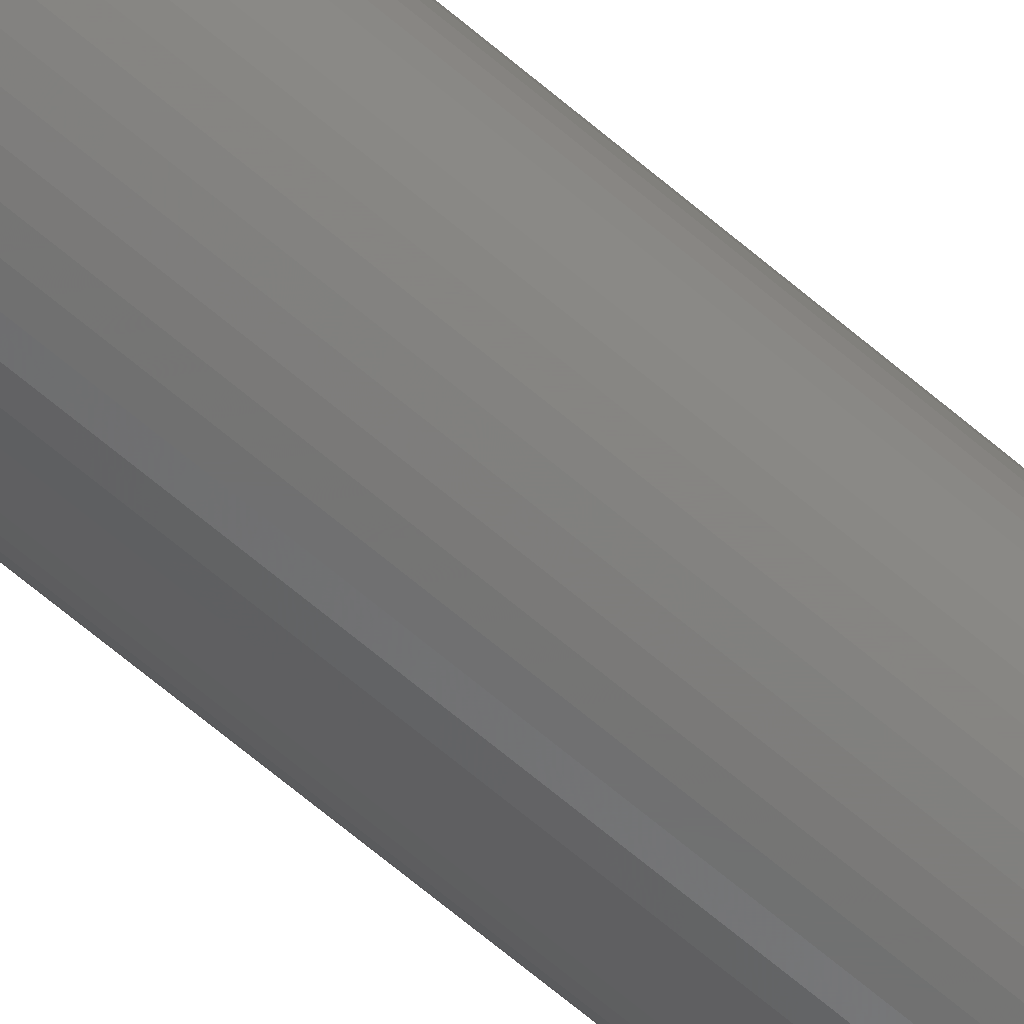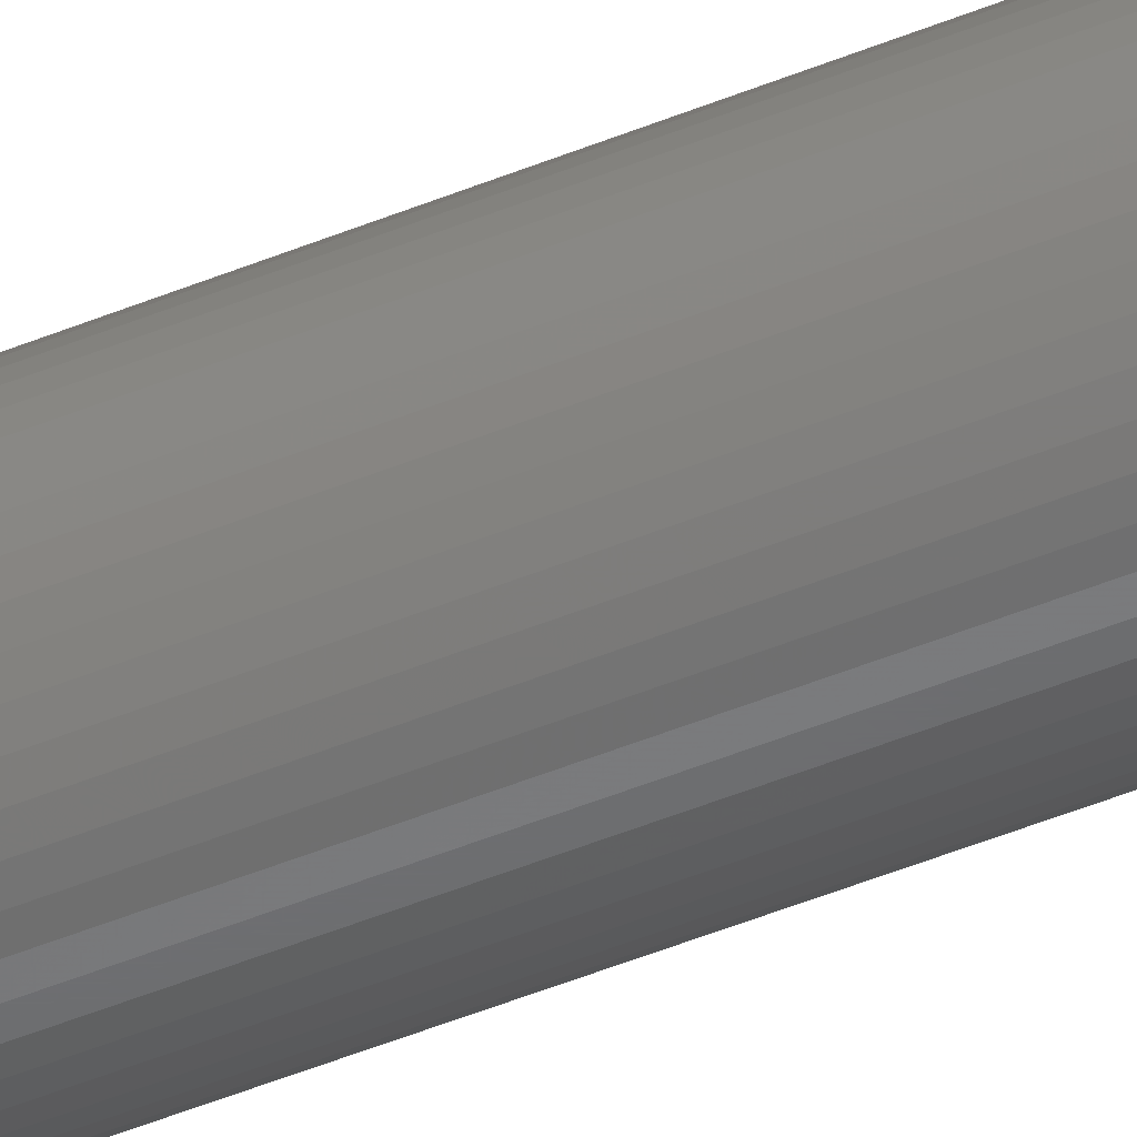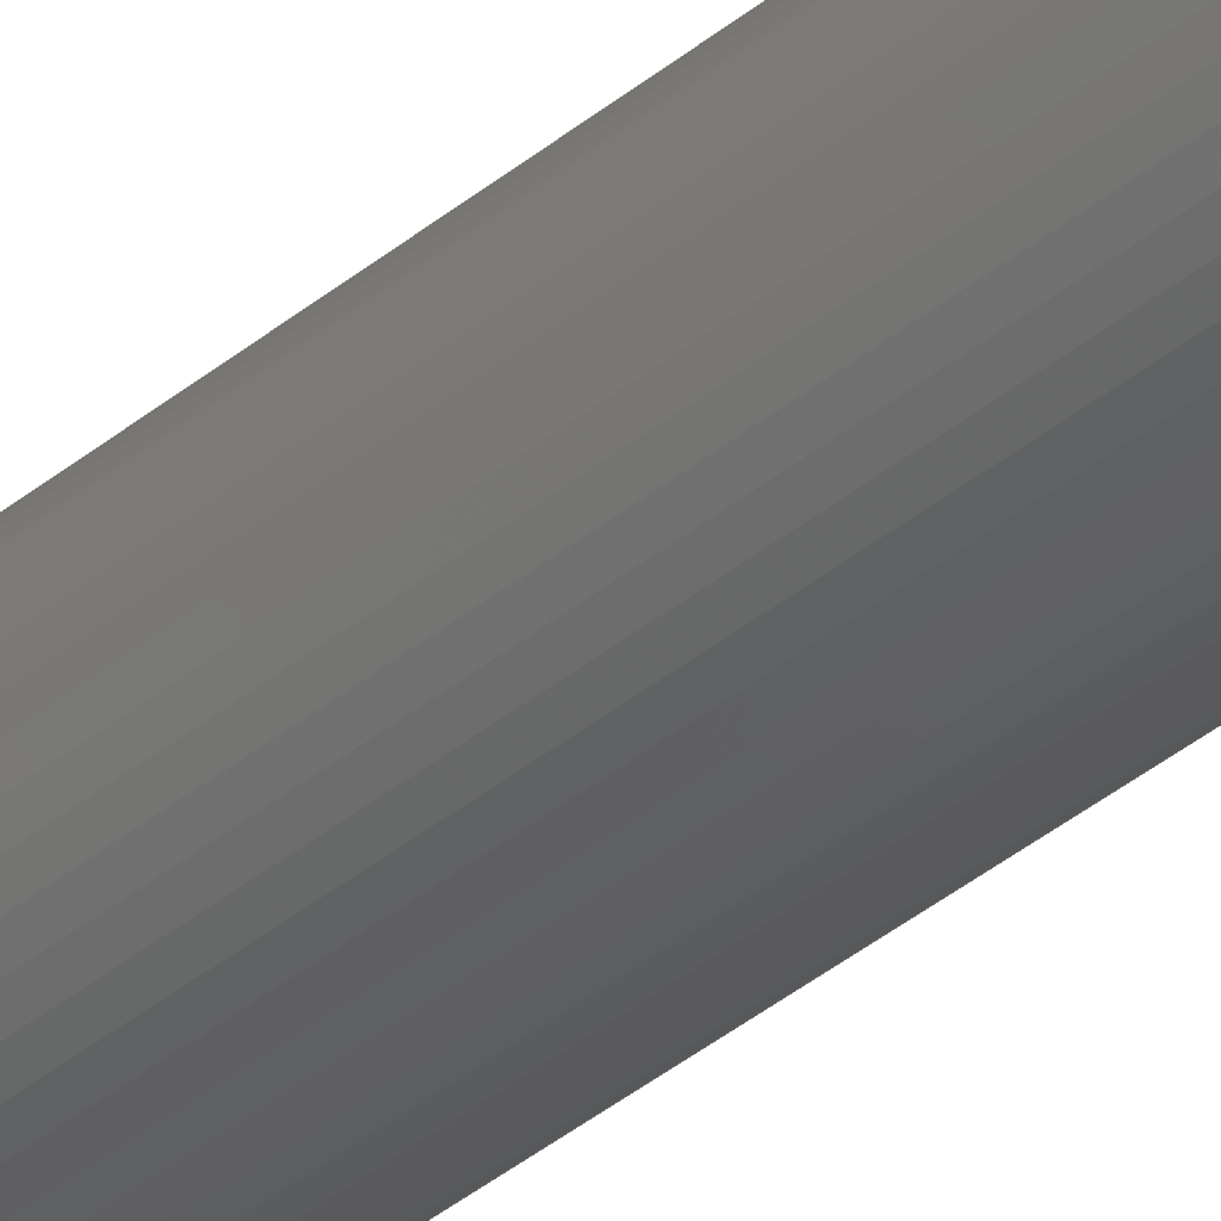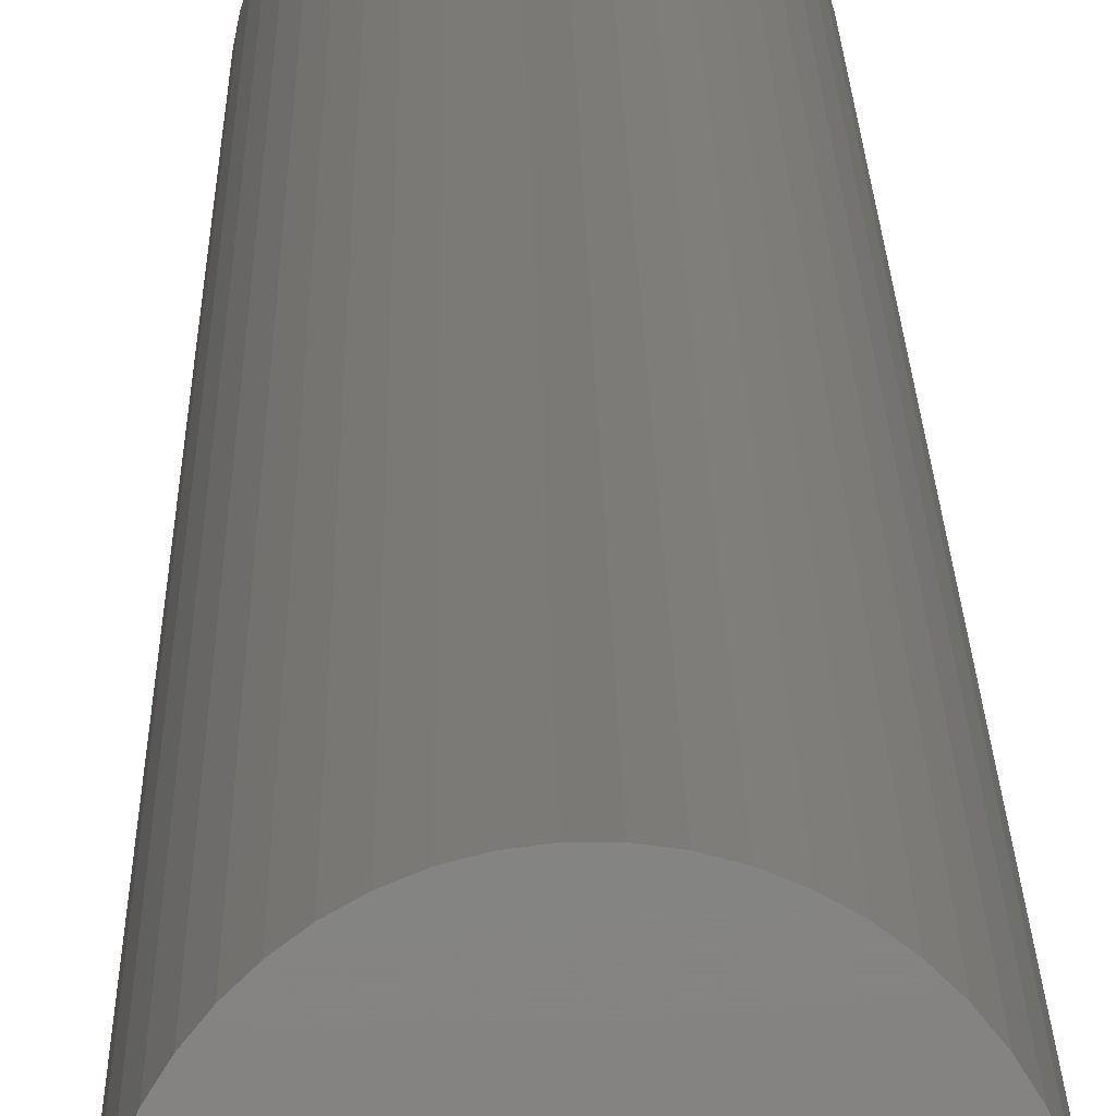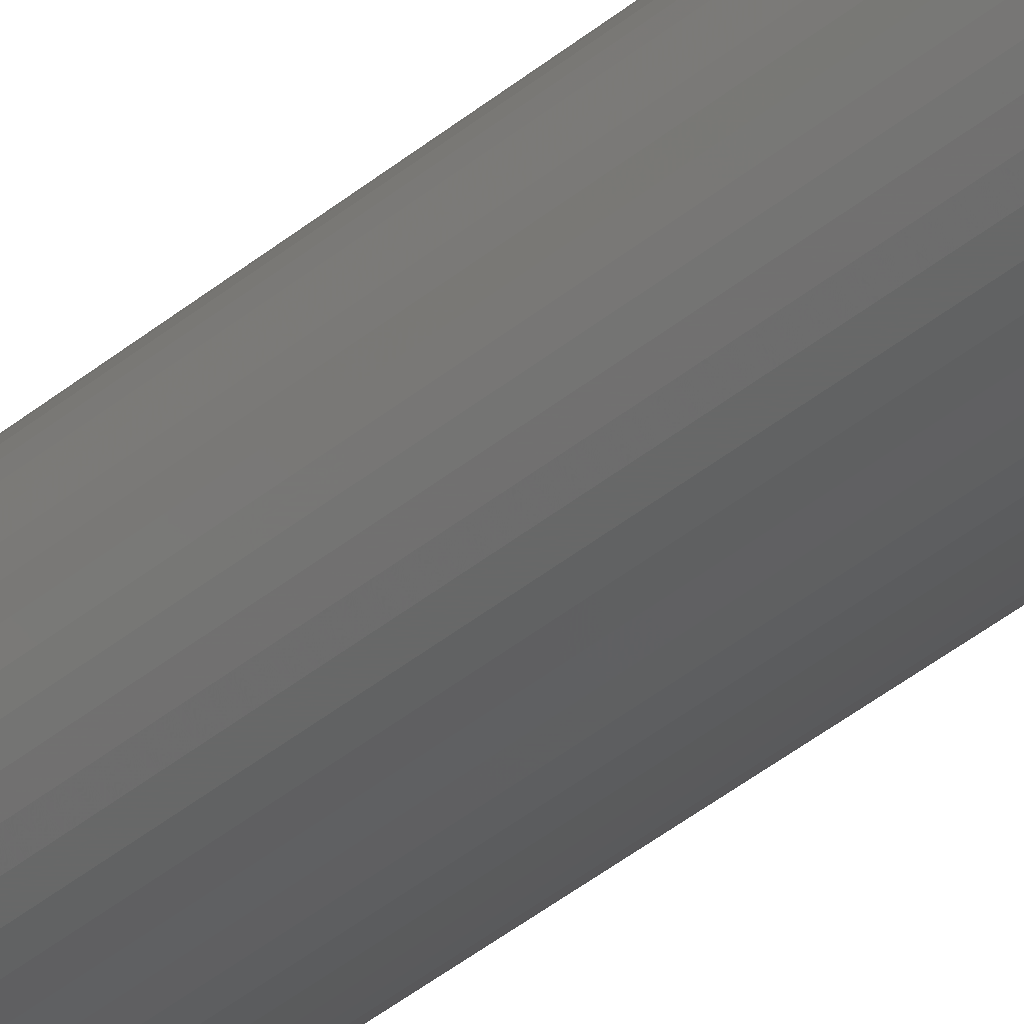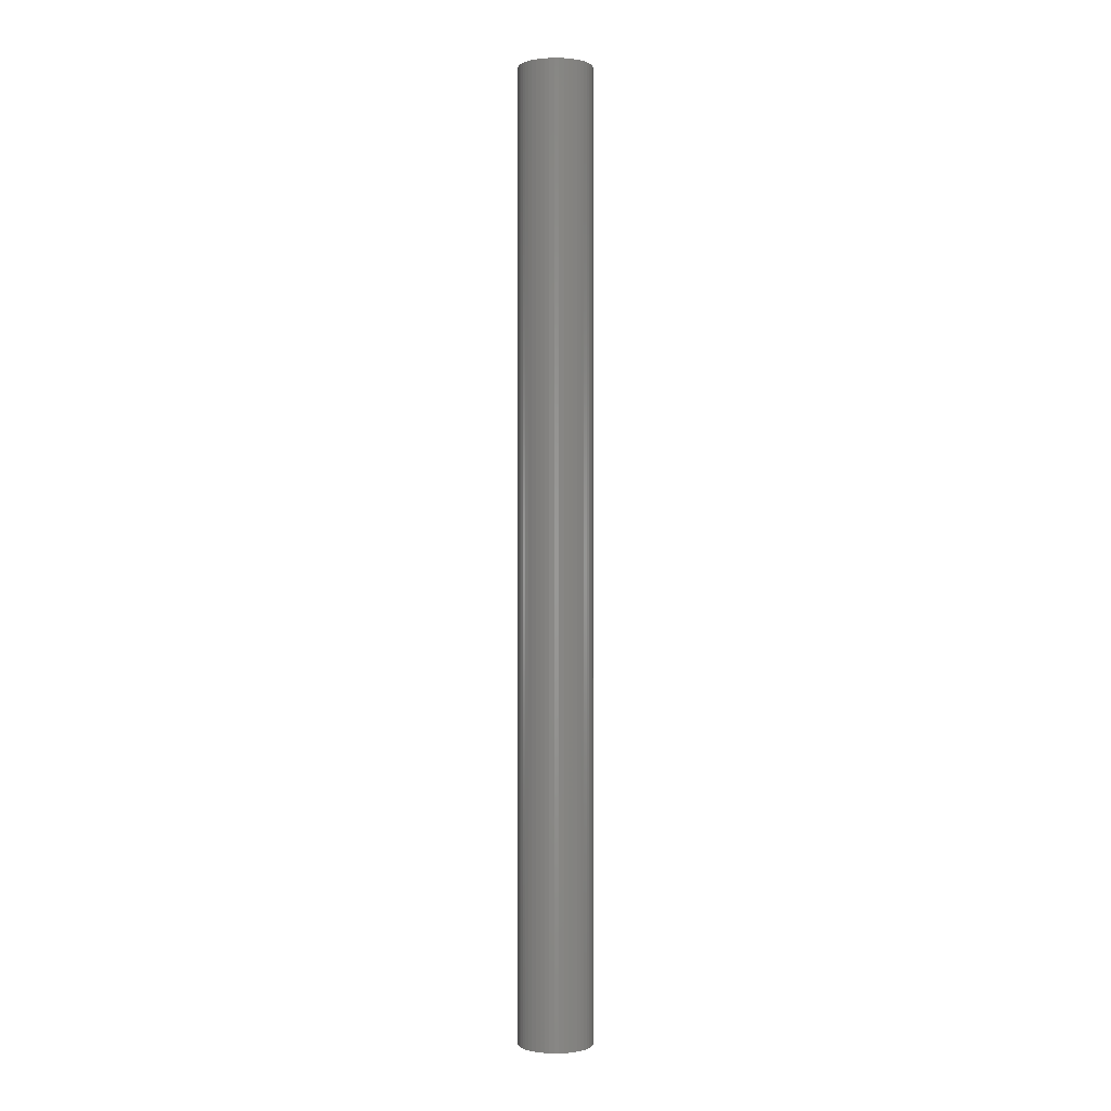
<metadata>
{"format":"stl","ext":"stl","renderer":"f3d","projection":"perspective","resolution":1024,"background":"white","views":[{"elev":-61.3,"azim":-131.8,"up":"+Y"},{"elev":-48.7,"azim":-65.4,"up":"+Y"},{"elev":-34.5,"azim":138.8,"up":"+Y"},{"elev":6.8,"azim":179.7,"up":"+Y"},{"elev":-34.7,"azim":139.1,"up":"+Y"},{"elev":-0.1,"azim":-95.1,"up":"+Z"}]}
</metadata>
<code>
# stl→obj: 200 verts, 400 faces
v 2.5 0 32.5
v 2.48 0.3133 -32.5
v 2.48 0.3133 32.5
v 2.5 0 -32.5
v -2.5 0 -32.5
v -2.48 0.3133 32.5
v -2.48 0.3133 -32.5
v -2.5 0 32.5
v 0.157 2.495 -32.5
v -0.157 2.495 32.5
v 0.157 2.495 32.5
v -0.157 2.495 -32.5
v -0.157 -2.495 -32.5
v 0.157 -2.495 32.5
v -0.157 -2.495 32.5
v 0.157 -2.495 -32.5
v 1.822 1.711 -32.5
v 1.594 1.926 32.5
v 1.822 1.711 32.5
v 1.594 1.926 -32.5
v -1.594 1.926 -32.5
v -1.822 1.711 32.5
v -1.594 1.926 32.5
v -1.822 1.711 -32.5
v -0.7725 2.378 -32.5
v -1.064 2.262 32.5
v -0.7725 2.378 32.5
v -1.064 2.262 -32.5
v 2.324 0.9203 32.5
v 2.191 1.204 -32.5
v 2.191 1.204 32.5
v 2.324 0.9203 -32.5
v 1.064 2.262 -32.5
v 0.7725 2.378 32.5
v 1.064 2.262 32.5
v 0.7725 2.378 -32.5
v 0.4685 2.456 32.5
v 0.4685 2.456 -32.5
v 1.34 2.111 -32.5
v 1.34 2.111 32.5
v -2.324 0.9203 -32.5
v -2.191 1.204 32.5
v -2.191 1.204 -32.5
v -2.324 0.9203 32.5
v 1 0 32.5
v 0.9921 0.1253 32.5
v 2.421 0.6217 32.5
v 2.48 -0.3133 32.5
v 0.9686 0.2487 32.5
v 0.9921 -0.1253 32.5
v 0.9298 0.3681 32.5
v 2.421 -0.6217 32.5
v 0.8763 0.4818 32.5
v 2.023 1.469 32.5
v 0.9686 -0.2487 32.5
v 0.809 0.5878 32.5
v 2.324 -0.9203 32.5
v 0.729 0.6845 32.5
v 0.9298 -0.3681 32.5
v 0.6374 0.7705 32.5
v 2.191 -1.204 32.5
v 0.5358 0.8443 32.5
v 0.8763 -0.4818 32.5
v 2.023 -1.469 32.5
v 0.4258 0.9048 32.5
v 0.309 0.9511 32.5
v 0.1874 0.9823 32.5
v 0.06279 0.998 32.5
v -0.06279 0.998 32.5
v -0.1874 0.9823 32.5
v -0.4685 2.456 32.5
v -0.309 0.9511 32.5
v -0.4258 0.9048 32.5
v -0.5358 0.8443 32.5
v -1.34 2.111 32.5
v -0.6374 0.7705 32.5
v -0.729 0.6845 32.5
v -0.809 0.5878 32.5
v -2.023 1.469 32.5
v -0.8763 0.4818 32.5
v 0.809 -0.5878 32.5
v 1.822 -1.711 32.5
v 0.729 -0.6845 32.5
v 1.594 -1.926 32.5
v 0.6374 -0.7705 32.5
v 1.34 -2.111 32.5
v 0.5358 -0.8443 32.5
v 1.064 -2.262 32.5
v 0.4258 -0.9048 32.5
v 0.7725 -2.378 32.5
v 0.309 -0.9511 32.5
v 0.4685 -2.456 32.5
v 0.1874 -0.9823 32.5
v 0.06279 -0.998 32.5
v -0.06279 -0.998 32.5
v -0.1874 -0.9823 32.5
v -0.4685 -2.456 32.5
v -0.309 -0.9511 32.5
v -0.7725 -2.378 32.5
v -0.4258 -0.9048 32.5
v -1.064 -2.262 32.5
v -0.5358 -0.8443 32.5
v -1.34 -2.111 32.5
v -0.6374 -0.7705 32.5
v -1.594 -1.926 32.5
v -0.729 -0.6845 32.5
v -1.822 -1.711 32.5
v -0.809 -0.5878 32.5
v -2.023 -1.469 32.5
v -0.8763 -0.4818 32.5
v -2.191 -1.204 32.5
v -0.9298 -0.3681 32.5
v -2.324 -0.9203 32.5
v -0.9686 -0.2487 32.5
v -2.421 -0.6217 32.5
v -0.9921 -0.1253 32.5
v -2.48 -0.3133 32.5
v -1 0 32.5
v -0.9298 0.3681 32.5
v -0.9686 0.2487 32.5
v -2.421 0.6217 32.5
v -0.9921 0.1253 32.5
v -0.4685 2.456 -32.5
v 1 0 -32.5
v 2.48 -0.3133 -32.5
v 0.9921 -0.1253 -32.5
v 2.421 -0.6217 -32.5
v 0.9686 -0.2487 -32.5
v 2.324 -0.9203 -32.5
v 0.9921 0.1253 -32.5
v 0.9298 -0.3681 -32.5
v 2.191 -1.204 -32.5
v 2.421 0.6217 -32.5
v 0.8763 -0.4818 -32.5
v 2.023 -1.469 -32.5
v 0.9686 0.2487 -32.5
v 0.809 -0.5878 -32.5
v 1.822 -1.711 -32.5
v 0.729 -0.6845 -32.5
v 1.594 -1.926 -32.5
v 0.9298 0.3681 -32.5
v 0.6374 -0.7705 -32.5
v 1.34 -2.111 -32.5
v 0.5358 -0.8443 -32.5
v 1.064 -2.262 -32.5
v 0.8763 0.4818 -32.5
v 2.023 1.469 -32.5
v 0.4258 -0.9048 -32.5
v 0.7725 -2.378 -32.5
v 0.309 -0.9511 -32.5
v 0.4685 -2.456 -32.5
v 0.1874 -0.9823 -32.5
v 0.06279 -0.998 -32.5
v -0.06279 -0.998 -32.5
v -0.1874 -0.9823 -32.5
v -0.4685 -2.456 -32.5
v -0.309 -0.9511 -32.5
v -0.7725 -2.378 -32.5
v -0.4258 -0.9048 -32.5
v -1.064 -2.262 -32.5
v -0.5358 -0.8443 -32.5
v -1.34 -2.111 -32.5
v -0.6374 -0.7705 -32.5
v -1.594 -1.926 -32.5
v -0.729 -0.6845 -32.5
v -1.822 -1.711 -32.5
v -0.809 -0.5878 -32.5
v -2.023 -1.469 -32.5
v -0.8763 -0.4818 -32.5
v 0.809 0.5878 -32.5
v 0.729 0.6845 -32.5
v 0.6374 0.7705 -32.5
v 0.5358 0.8443 -32.5
v 0.4258 0.9048 -32.5
v 0.309 0.9511 -32.5
v 0.1874 0.9823 -32.5
v 0.06279 0.998 -32.5
v -0.06279 0.998 -32.5
v -0.1874 0.9823 -32.5
v -0.309 0.9511 -32.5
v -0.4258 0.9048 -32.5
v -0.5358 0.8443 -32.5
v -1.34 2.111 -32.5
v -0.6374 0.7705 -32.5
v -0.729 0.6845 -32.5
v -0.809 0.5878 -32.5
v -2.023 1.469 -32.5
v -0.8763 0.4818 -32.5
v -0.9298 0.3681 -32.5
v -0.9686 0.2487 -32.5
v -2.421 0.6217 -32.5
v -0.9921 0.1253 -32.5
v -1 0 -32.5
v -2.191 -1.204 -32.5
v -0.9298 -0.3681 -32.5
v -2.324 -0.9203 -32.5
v -0.9686 -0.2487 -32.5
v -2.421 -0.6217 -32.5
v -0.9921 -0.1253 -32.5
v -2.48 -0.3133 -32.5
f 1 2 3
f 2 1 4
f 5 6 7
f 6 5 8
f 9 10 11
f 10 9 12
f 13 14 15
f 14 13 16
f 17 18 19
f 18 17 20
f 21 22 23
f 22 21 24
f 25 26 27
f 26 25 28
f 29 30 31
f 30 29 32
f 33 34 35
f 34 33 36
f 36 37 34
f 37 36 38
f 39 35 40
f 35 39 33
f 41 42 43
f 42 41 44
f 45 1 3
f 46 3 47
f 1 45 48
f 49 47 29
f 50 48 45
f 51 29 31
f 48 50 52
f 53 31 54
f 55 52 50
f 56 54 19
f 52 55 57
f 58 19 18
f 59 57 55
f 60 18 40
f 57 59 61
f 62 40 35
f 63 61 59
f 61 63 64
f 3 46 45
f 47 49 46
f 29 51 49
f 31 53 51
f 54 56 53
f 65 35 34
f 19 58 56
f 18 60 58
f 40 62 60
f 66 34 37
f 35 65 62
f 34 66 65
f 37 67 66
f 11 67 37
f 11 68 67
f 11 69 68
f 10 69 11
f 10 70 69
f 71 70 10
f 70 71 72
f 27 72 71
f 72 27 73
f 26 73 27
f 73 26 74
f 75 74 26
f 74 75 76
f 23 76 75
f 76 23 77
f 22 77 23
f 77 22 78
f 78 79 80
f 79 78 22
f 81 64 63
f 64 81 82
f 83 82 81
f 82 83 84
f 85 84 83
f 84 85 86
f 87 86 85
f 86 87 88
f 89 88 87
f 88 89 90
f 91 90 89
f 90 91 92
f 93 92 91
f 93 14 92
f 94 14 93
f 95 14 94
f 95 15 14
f 96 15 95
f 97 96 98
f 99 98 100
f 96 97 15
f 101 100 102
f 103 102 104
f 105 104 106
f 98 99 97
f 107 106 108
f 109 108 110
f 111 110 112
f 113 112 114
f 115 114 116
f 100 101 99
f 117 116 118
f 42 80 79
f 80 42 119
f 102 103 101
f 44 119 42
f 104 105 103
f 119 44 120
f 106 107 105
f 121 120 44
f 108 109 107
f 120 121 122
f 110 111 109
f 6 122 121
f 112 113 111
f 122 6 118
f 114 115 113
f 8 118 6
f 116 117 115
f 118 8 117
f 12 71 10
f 71 12 123
f 124 4 125
f 126 125 127
f 4 124 2
f 128 127 129
f 130 2 124
f 131 129 132
f 2 130 133
f 134 132 135
f 136 133 130
f 137 135 138
f 133 136 32
f 139 138 140
f 141 32 136
f 142 140 143
f 32 141 30
f 144 143 145
f 146 30 141
f 30 146 147
f 125 126 124
f 127 128 126
f 129 131 128
f 132 134 131
f 135 137 134
f 148 145 149
f 138 139 137
f 140 142 139
f 143 144 142
f 150 149 151
f 145 148 144
f 149 150 148
f 151 152 150
f 16 152 151
f 16 153 152
f 16 154 153
f 13 154 16
f 13 155 154
f 156 155 13
f 155 156 157
f 158 157 156
f 157 158 159
f 160 159 158
f 159 160 161
f 162 161 160
f 161 162 163
f 164 163 162
f 163 164 165
f 166 165 164
f 165 166 167
f 167 168 169
f 168 167 166
f 170 147 146
f 147 170 17
f 171 17 170
f 17 171 20
f 172 20 171
f 20 172 39
f 173 39 172
f 39 173 33
f 174 33 173
f 33 174 36
f 175 36 174
f 36 175 38
f 176 38 175
f 176 9 38
f 177 9 176
f 178 9 177
f 178 12 9
f 179 12 178
f 123 179 180
f 25 180 181
f 179 123 12
f 28 181 182
f 183 182 184
f 21 184 185
f 180 25 123
f 24 185 186
f 187 186 188
f 43 188 189
f 41 189 190
f 191 190 192
f 181 28 25
f 7 192 193
f 194 169 168
f 169 194 195
f 182 183 28
f 196 195 194
f 184 21 183
f 195 196 197
f 185 24 21
f 198 197 196
f 186 187 24
f 197 198 199
f 188 43 187
f 200 199 198
f 189 41 43
f 199 200 193
f 190 191 41
f 5 193 200
f 192 7 191
f 193 5 7
f 16 92 14
f 92 16 151
f 47 32 29
f 32 47 133
f 3 133 47
f 133 3 2
f 54 17 19
f 17 54 147
f 31 147 54
f 147 31 30
f 38 11 37
f 11 38 9
f 20 40 18
f 40 20 39
f 43 79 187
f 79 43 42
f 187 22 24
f 22 187 79
f 191 44 41
f 44 191 121
f 7 121 191
f 121 7 6
f 28 75 26
f 75 28 183
f 183 23 75
f 23 183 21
f 123 27 71
f 27 123 25
f 48 4 1
f 4 48 125
f 61 129 57
f 129 61 132
f 166 105 107
f 105 166 164
f 194 113 196
f 113 194 111
f 168 111 194
f 111 168 109
f 145 86 88
f 86 145 143
f 57 127 52
f 127 57 129
f 166 109 168
f 109 166 107
f 198 117 200
f 117 198 115
f 200 8 5
f 8 200 117
f 196 115 198
f 115 196 113
f 140 82 84
f 82 140 138
f 149 88 90
f 88 149 145
f 151 90 92
f 90 151 149
f 52 125 48
f 125 52 127
f 64 132 61
f 132 64 135
f 82 135 64
f 135 82 138
f 156 15 97
f 15 156 13
f 158 97 99
f 97 158 156
f 143 84 86
f 84 143 140
f 160 99 101
f 99 160 158
f 162 101 103
f 101 162 160
f 164 103 105
f 103 164 162
f 124 46 130
f 46 124 45
f 118 192 122
f 192 118 193
f 178 68 69
f 68 178 177
f 153 95 94
f 95 153 154
f 139 85 83
f 85 139 142
f 172 58 60
f 58 172 171
f 185 76 77
f 76 185 184
f 181 72 73
f 72 181 180
f 141 53 146
f 53 141 51
f 130 49 136
f 49 130 46
f 175 65 66
f 65 175 174
f 173 60 62
f 60 173 172
f 119 188 80
f 188 119 189
f 80 186 78
f 186 80 188
f 120 189 119
f 189 120 190
f 182 73 74
f 73 182 181
f 180 70 72
f 70 180 179
f 131 55 128
f 55 131 59
f 152 94 93
f 94 152 153
f 136 51 141
f 51 136 49
f 170 58 171
f 58 170 56
f 146 56 170
f 56 146 53
f 176 66 67
f 66 176 175
f 177 67 68
f 67 177 176
f 174 62 65
f 62 174 173
f 78 185 77
f 185 78 186
f 122 190 120
f 190 122 192
f 184 74 76
f 74 184 182
f 179 69 70
f 69 179 178
f 128 50 126
f 50 128 55
f 157 100 98
f 100 157 159
f 110 195 112
f 195 110 169
f 144 89 87
f 89 144 148
f 148 91 89
f 91 148 150
f 139 81 137
f 81 139 83
f 134 59 131
f 59 134 63
f 126 45 124
f 45 126 50
f 112 197 114
f 197 112 195
f 116 193 118
f 193 116 199
f 142 87 85
f 87 142 144
f 150 93 91
f 93 150 152
f 137 63 134
f 63 137 81
f 154 96 95
f 96 154 155
f 159 102 100
f 102 159 161
f 155 98 96
f 98 155 157
f 106 167 108
f 167 106 165
f 108 169 110
f 169 108 167
f 114 199 116
f 199 114 197
f 161 104 102
f 104 161 163
f 163 106 104
f 106 163 165

</code>
